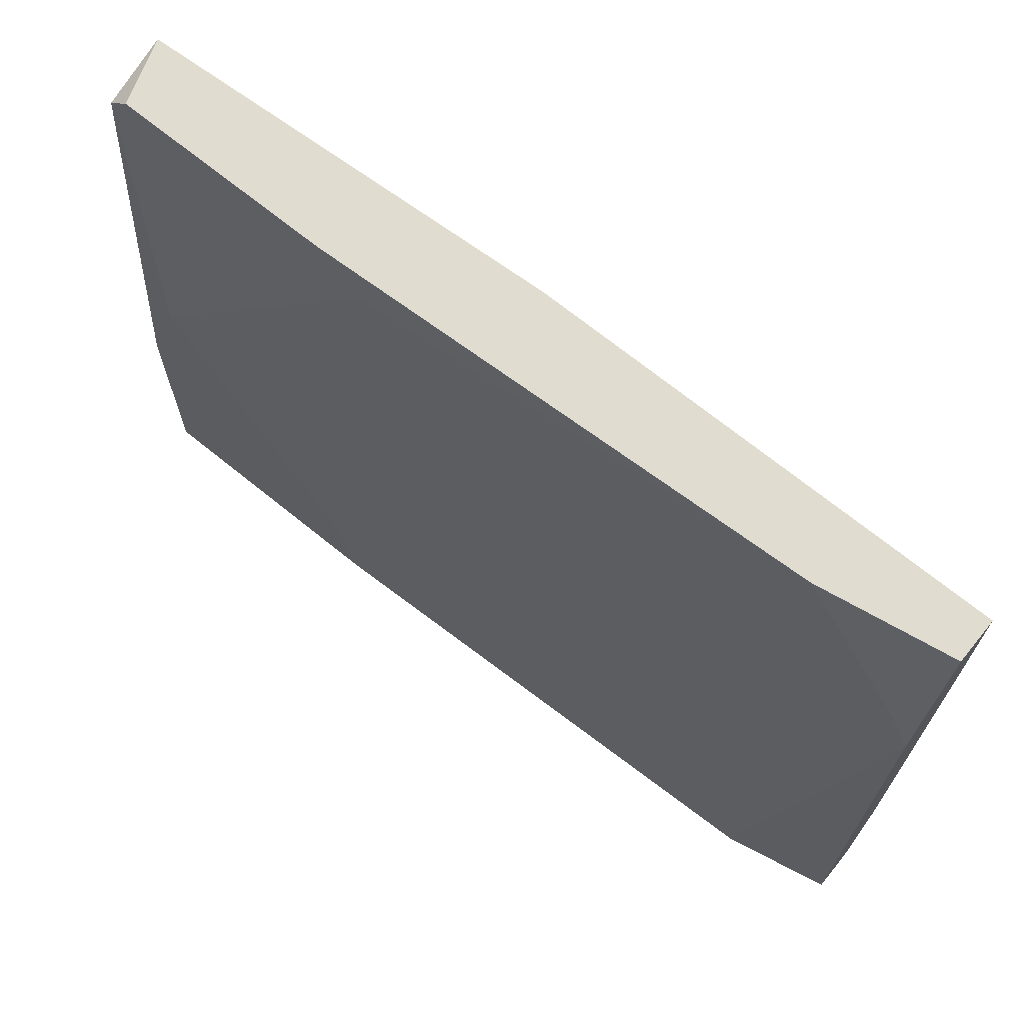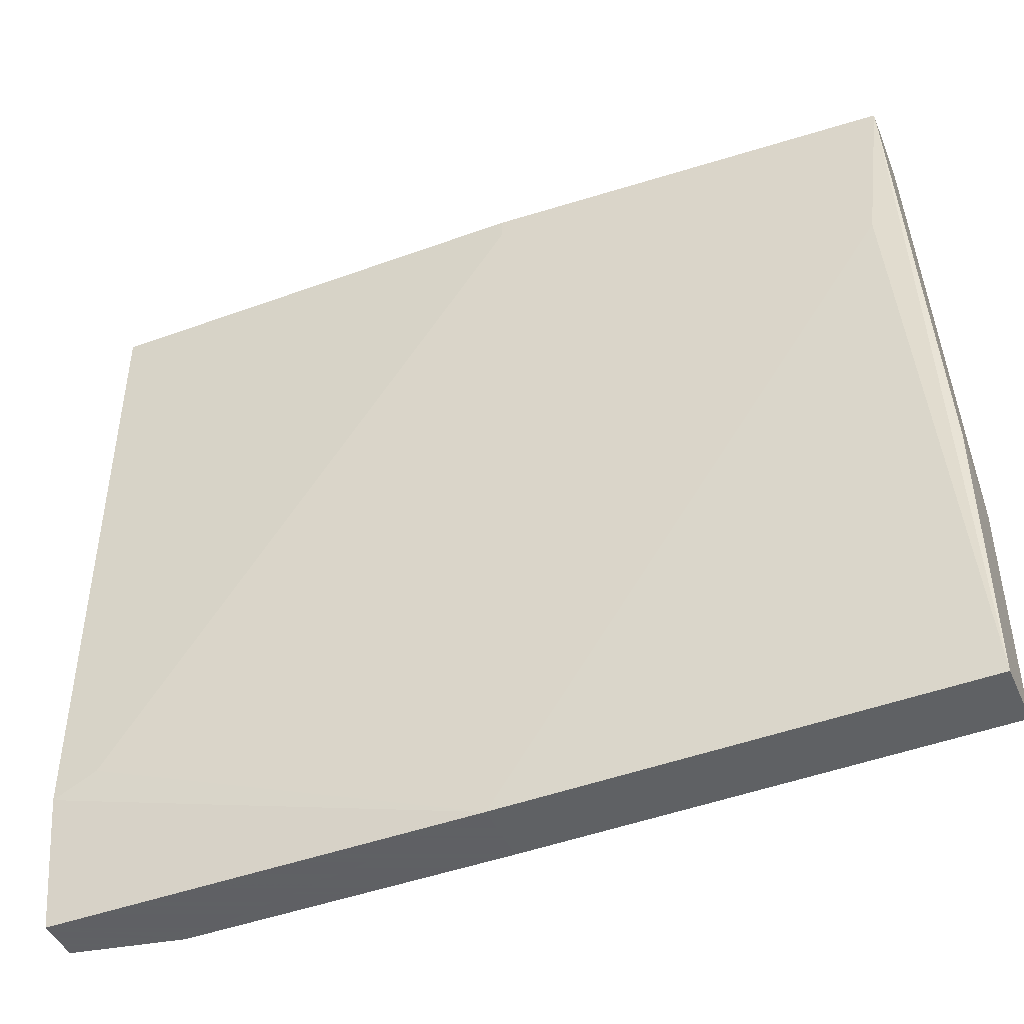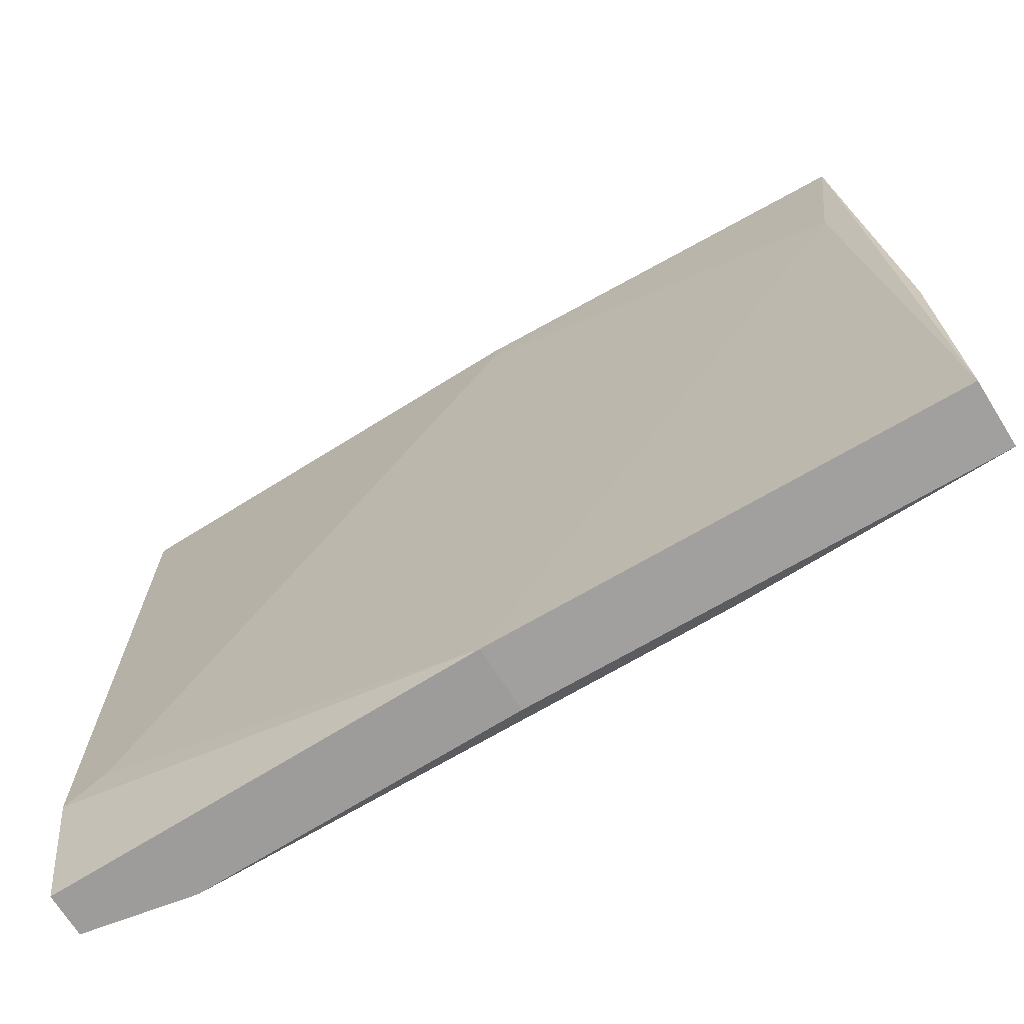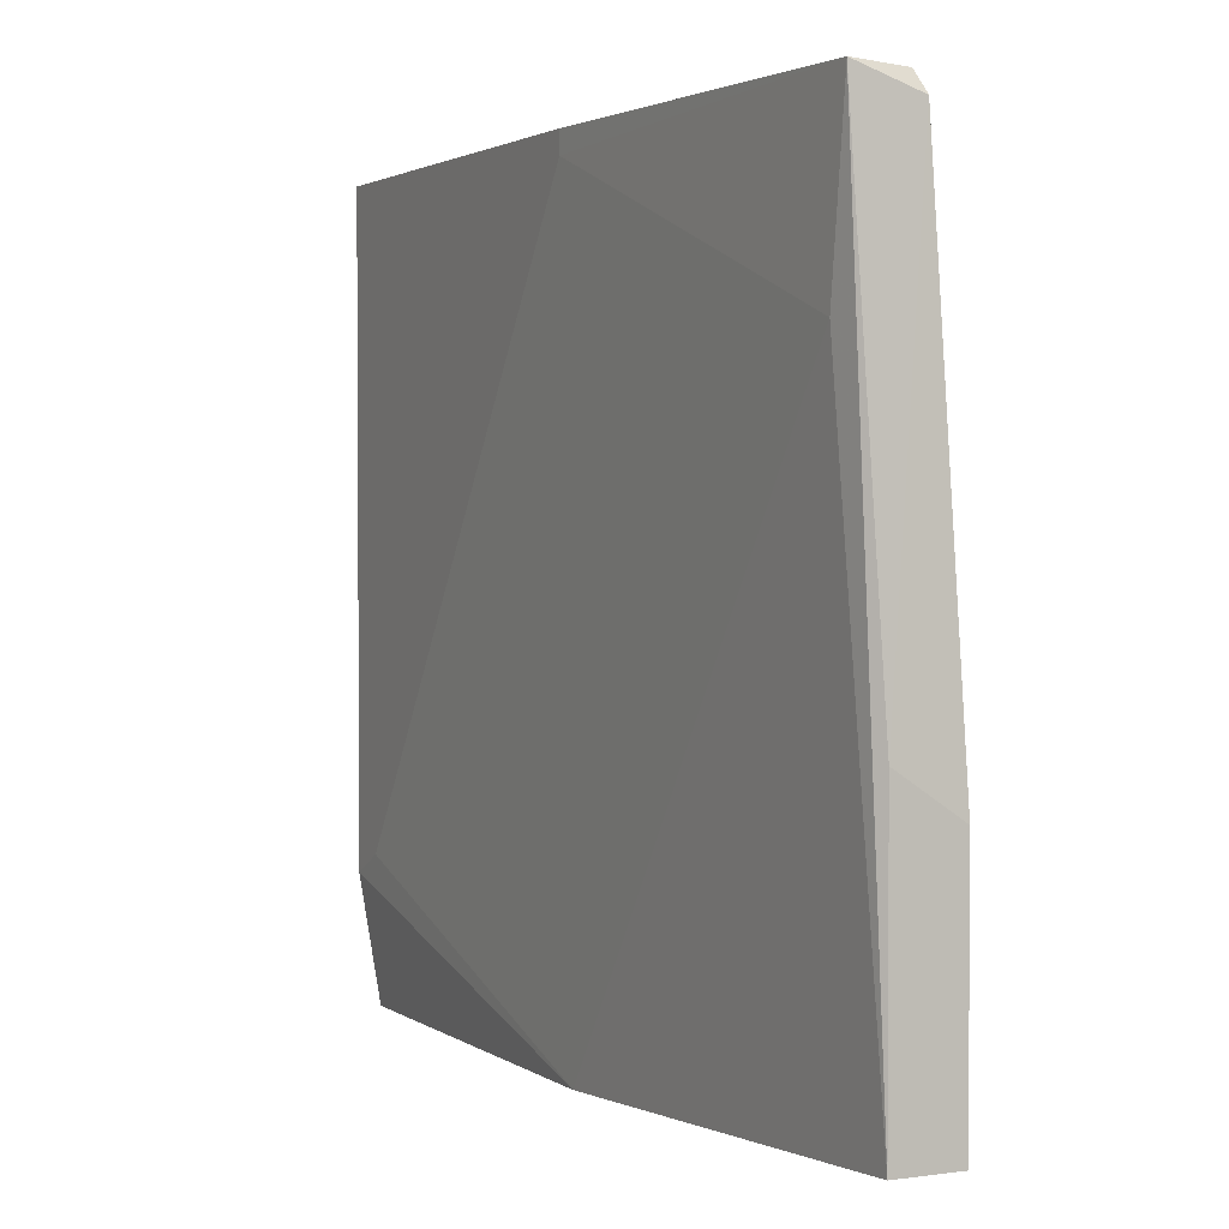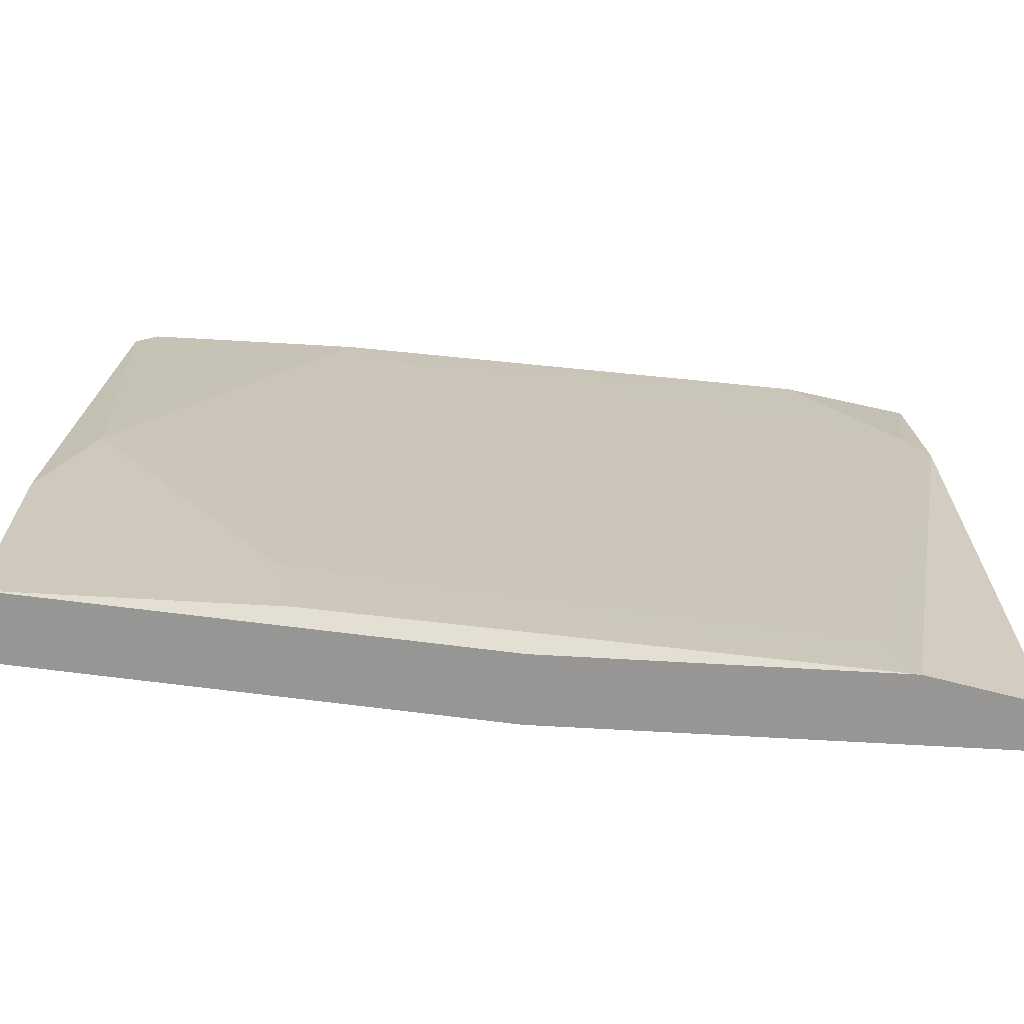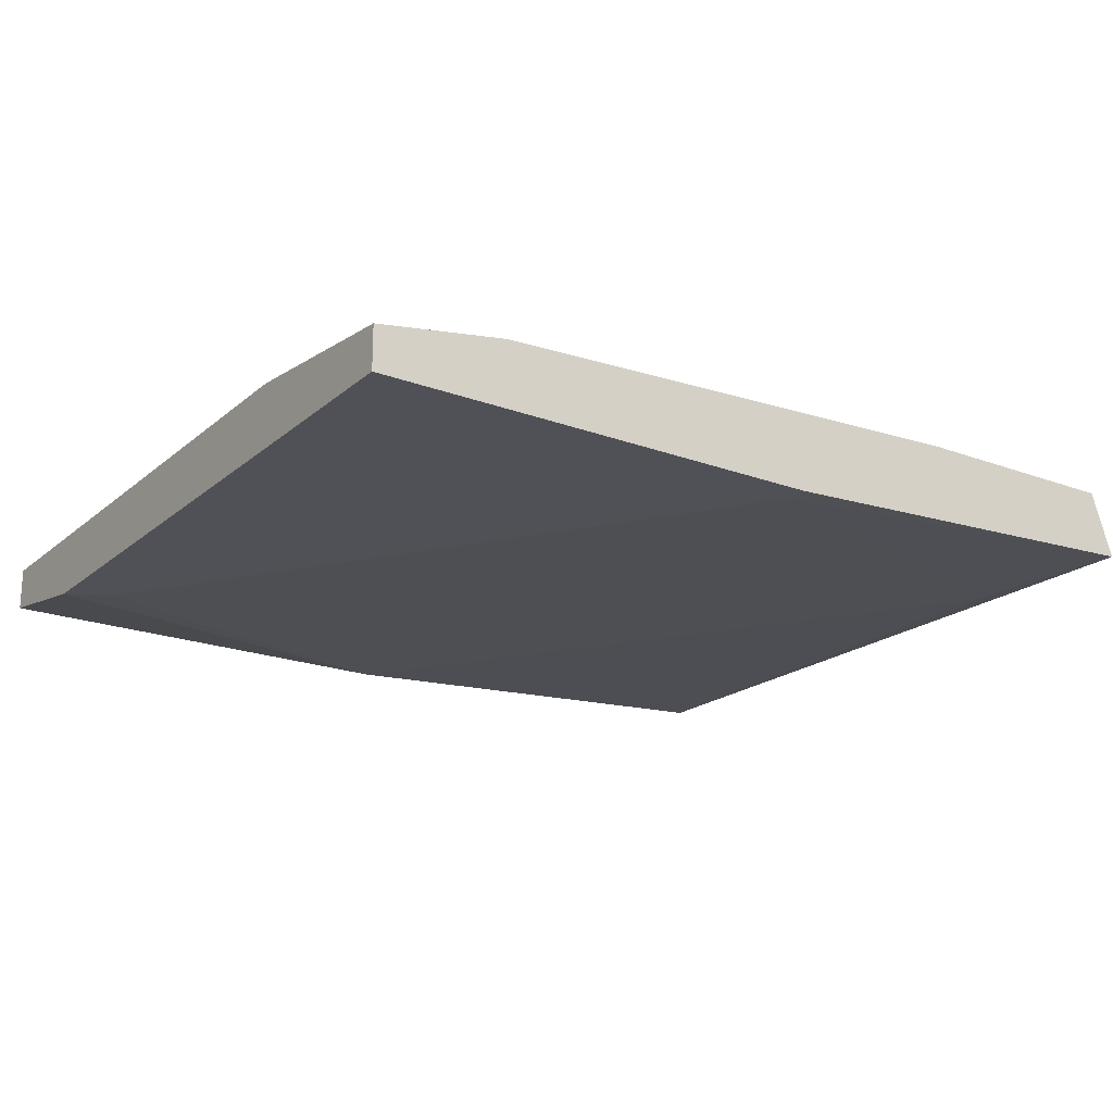
<metadata>
{"format":"obj","ext":"obj","renderer":"f3d","projection":"perspective","resolution":1024,"background":"white","views":[{"elev":69.4,"azim":-140.9,"up":"+Z"},{"elev":-45.3,"azim":22.9,"up":"+Z"},{"elev":-70.1,"azim":32.0,"up":"+Z"},{"elev":2.2,"azim":64.0,"up":"+Z"},{"elev":-68.0,"azim":176.7,"up":"+Z"},{"elev":-20.5,"azim":-34.1,"up":"+Y"}]}
</metadata>
<code>
v 0.1197 -0.004636 -0.02291
v 0.1197 -0.004636 -0.008751
v 0.1197 -0.00137 -0.01092
v 0.1197 -0.00137 -0.02291
v 0.07615 -0.003548 0.00758
v 0.1077 -0.00137 -0.01855
v 0.09791 -0.006813 0.0152
v 0.09791 -0.006813 0.01411
v 0.09684 -0.005724 -0.024
v 0.09684 -0.002459 -0.024
v 0.08159 -0.003548 0.0152
v 0.08159 -0.002459 -0.02073
v 0.07724 -0.006813 -0.01637
v 0.1175 -0.005724 0.00649
v 0.1175 -0.002459 0.0152
v 0.1175 -0.00137 -0.004396
v 0.1186 -0.005724 0.0152
v 0.1186 -0.002459 0.01411
v 0.1044 -0.002459 0.01303
v 0.1066 -0.002459 0.0152
v 0.1066 -0.00137 -0.02291
v 0.0805 -0.002459 -0.024
v 0.07505 -0.005724 -0.024
v 0.07505 -0.003548 -0.024
v 0.07505 -0.003548 0.005404
v 0.07505 -0.004636 0.0152
v 0.07505 -0.006813 0.0152
v 0.07505 -0.006813 -0.01746
f 13 9 8
f 7 15 27
f 23 28 27
f 28 7 27
f 15 7 17
f 22 21 4
f 27 15 11
f 4 21 16
f 23 27 24
f 22 23 24
f 28 23 9
f 23 22 9
f 4 1 9
f 1 17 14
f 9 1 14
f 11 15 20
f 15 16 20
f 11 5 26
f 27 11 26
f 24 27 26
f 1 4 3
f 4 16 3
f 3 16 18
f 15 17 18
f 16 15 18
f 7 28 13
f 28 9 13
f 22 24 25
f 26 5 25
f 24 26 25
f 12 22 25
f 5 12 25
f 22 4 10
f 9 22 10
f 4 9 10
f 17 1 2
f 1 3 2
f 3 18 2
f 18 17 2
f 21 22 6
f 16 21 6
f 22 12 6
f 6 12 19
f 5 11 19
f 11 20 19
f 20 16 19
f 12 5 19
f 16 6 19
f 17 7 8
f 14 17 8
f 9 14 8
f 7 13 8

</code>
